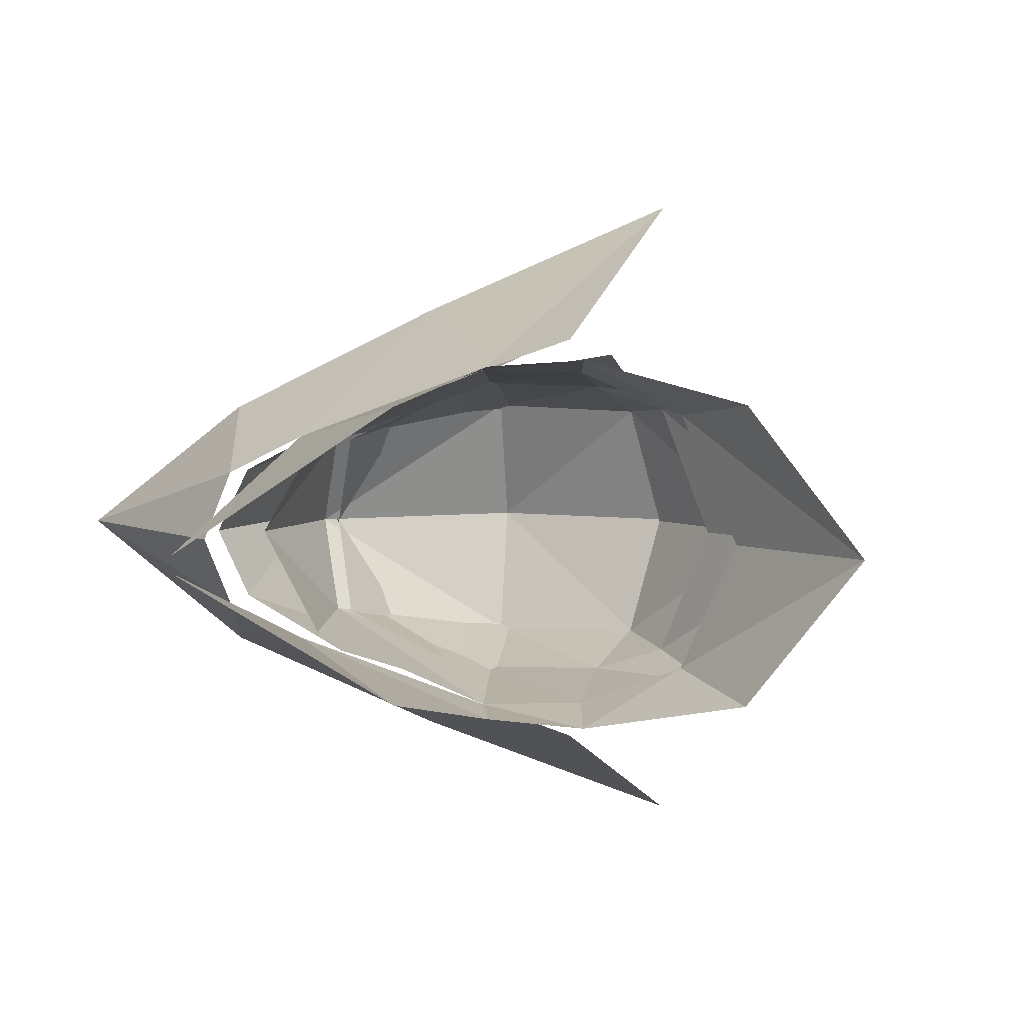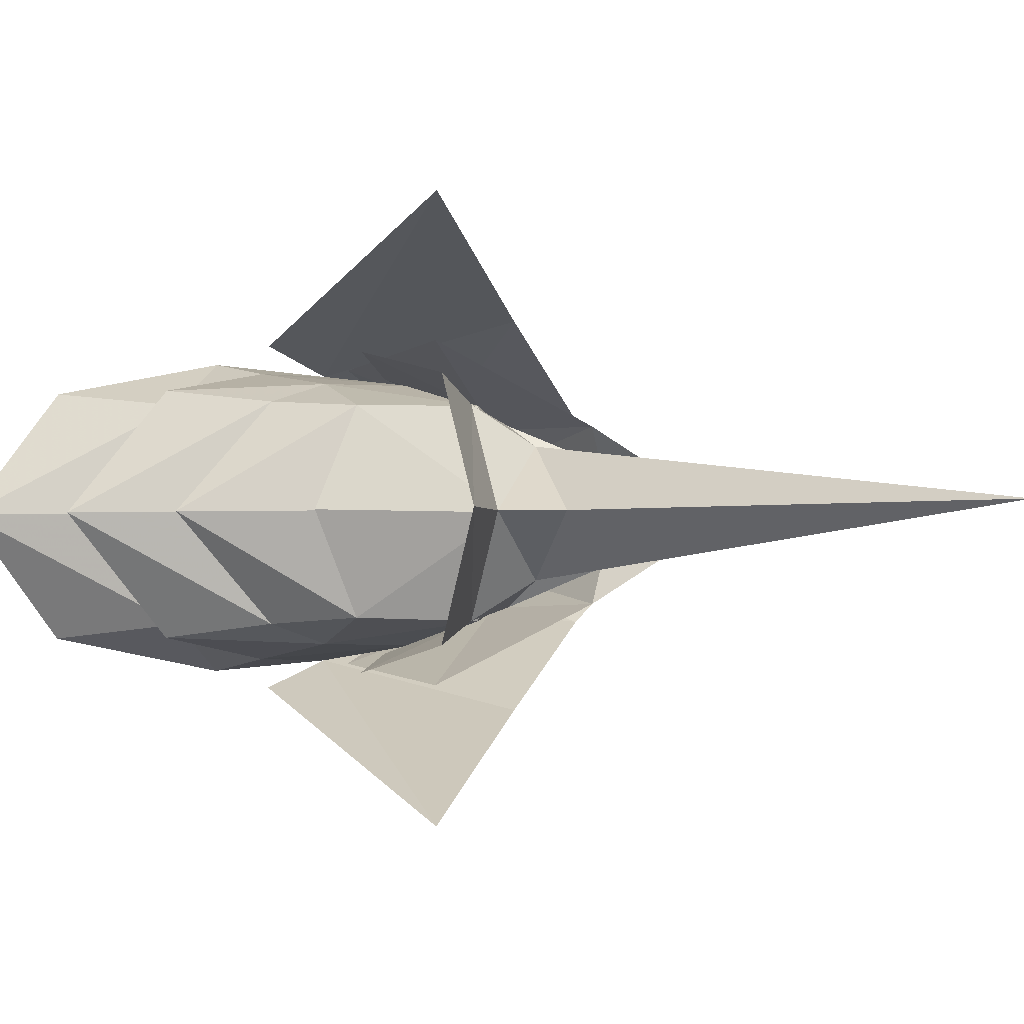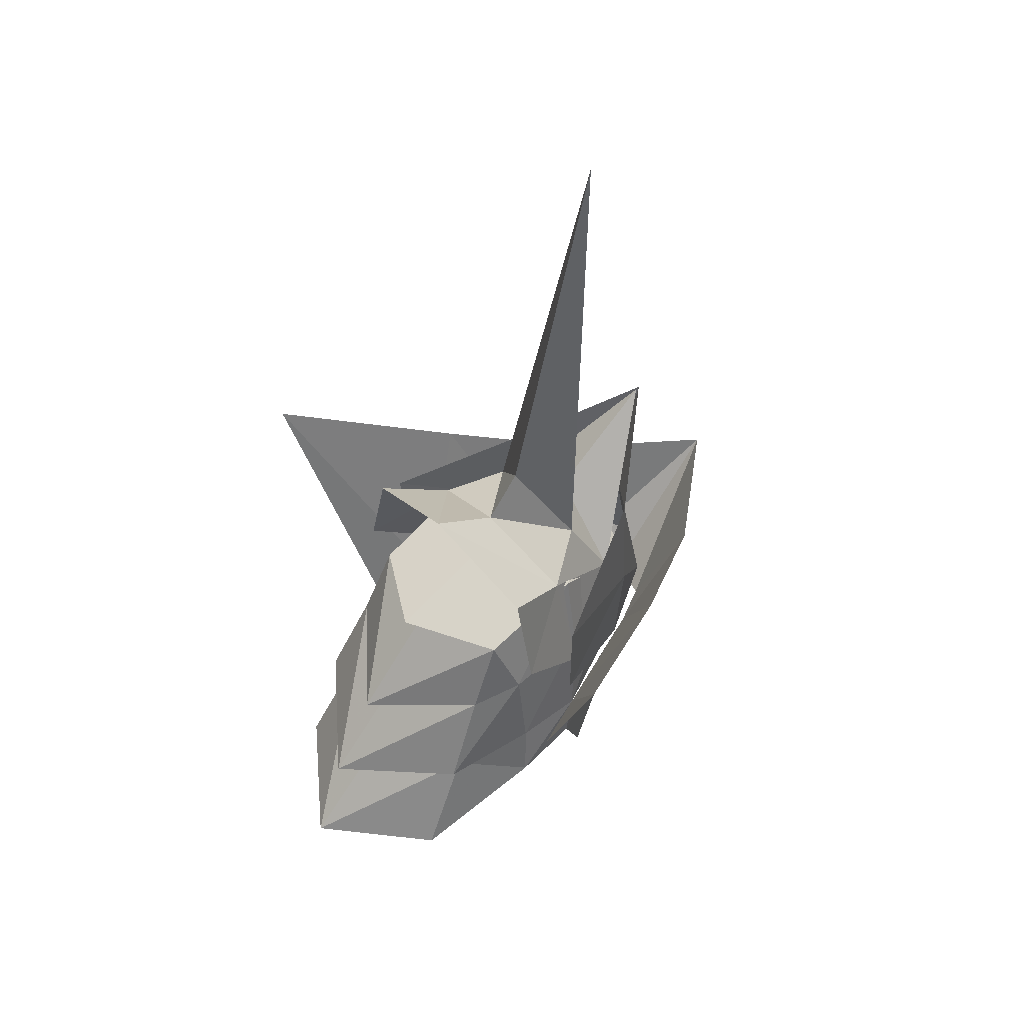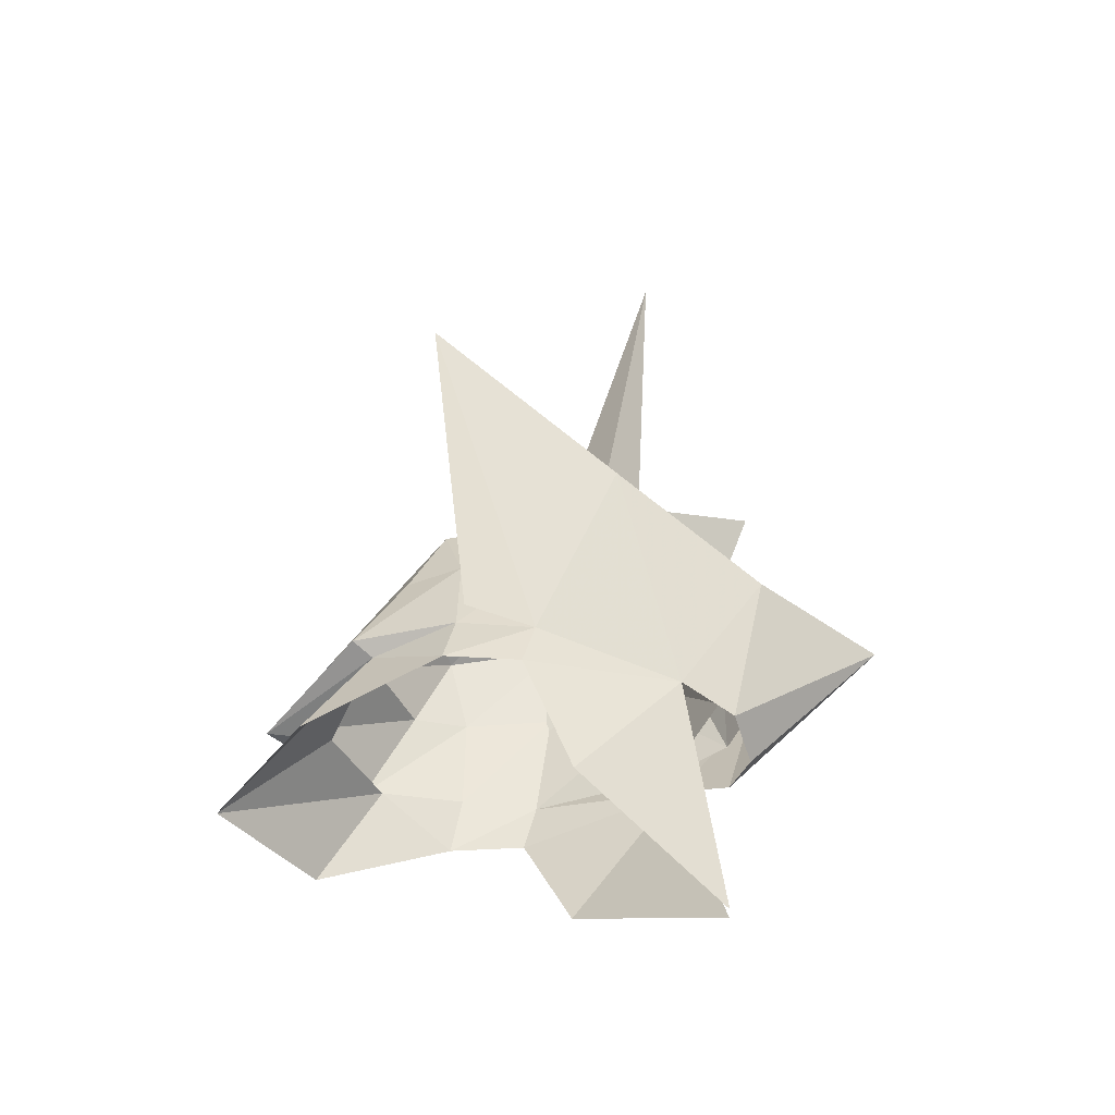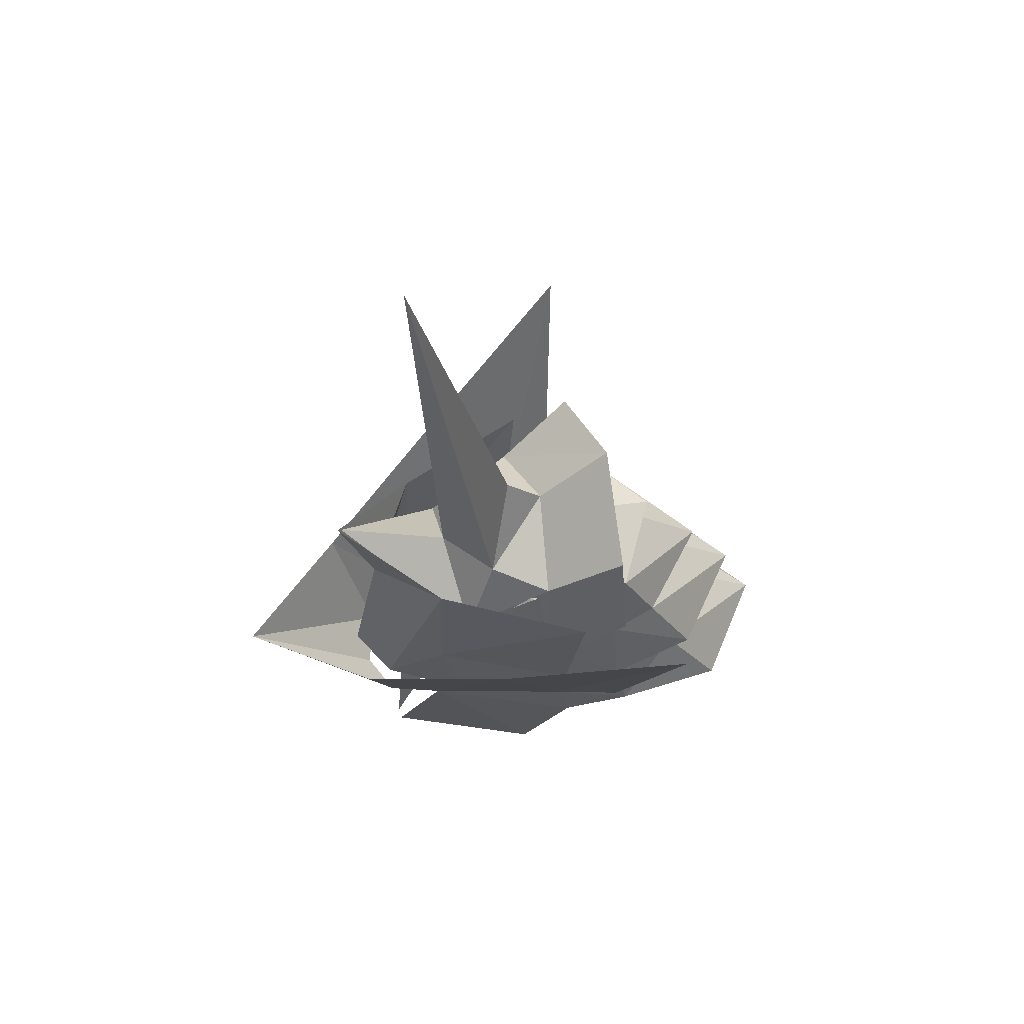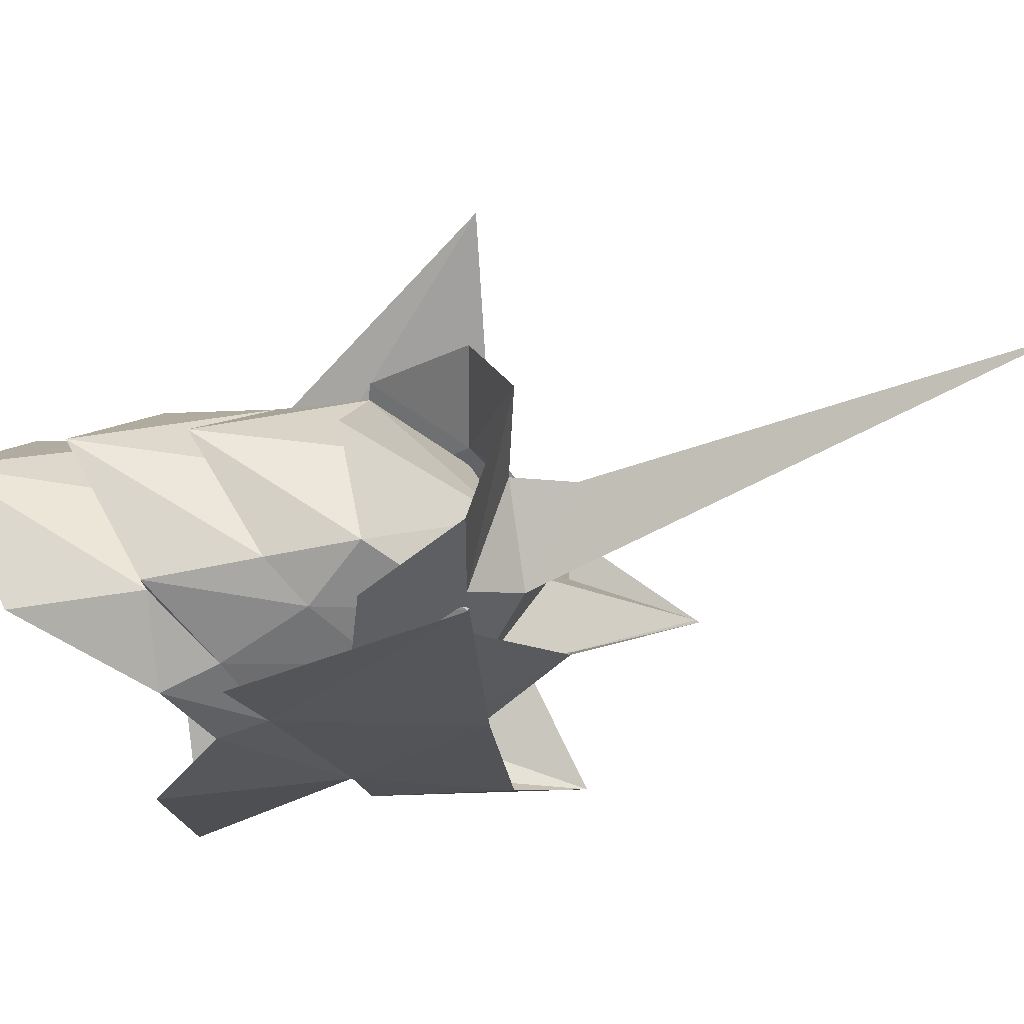
<metadata>
{"format":"obj","ext":"obj","renderer":"f3d","projection":"perspective","resolution":1024,"background":"white","views":[{"elev":4.8,"azim":-169.6,"up":"+Y"},{"elev":-2.0,"azim":-40.7,"up":"+Y"},{"elev":53.9,"azim":-43.0,"up":"+Z"},{"elev":-47.5,"azim":-0.2,"up":"+Z"},{"elev":60.9,"azim":163.9,"up":"+Z"},{"elev":-48.7,"azim":-54.3,"up":"+Y"}]}
</metadata>
<code>
g common_helmet_57510
v 3.167 -1.459 1.128
v 1.896 -1.204 -0.6984
v 2.685 -0.7833 -0.9832
v -2.004 0 2.297
v -3.491 0 0.7509
v -1.647 -1.389 2.208
v 0.1208 0 3.166
v -2.481 0 2.413
v -2.786 0 0.8219
v -4.283 0 -0.6273
v -2.191 -1.472 1.064
v -4.859 0 -2.21
v -2.625 -1.483 -0.4942
v -3.298 0 -0.7549
v -1.402 -1.962 -0.2435
v -1.567 -2.134 -1.103
v -3.545 -1.681 -2.059
v -1.373 -1.741 1.162
v -2.919 -1.66 -0.3271
v 0.09545 -1.439 2.593
v -0.4295 -2.056 -1.099
v -0.243 -1.993 -0.3707
v 1.937 -1.073 1.261
v 2.227 0 1.776
v -1.808 -3.989 4.053
v -1.27 -2.355 -0.2745
v 0.3034 -1.658 -2.802
v 2.481 -0.09263 -4.029
v -0.01851 -1.773 1.308
v 0.9761 -2.649 2.313
v -1.402 -1.962 -0.2435
v -2.191 -1.472 1.064
v -3.491 0 0.7509
v -2.786 0 0.8219
v -1.647 -1.389 2.208
v -2.481 0 2.413
v -2.004 0 2.297
v -2.919 -1.66 -0.3271
v -2.625 -1.483 -0.4942
v -1.402 -1.962 -0.2435
v -4.283 0 -0.6273
v 5.025 0 1.081
v 2.545 0 0.01911
v 1.764 -1.159 -0.4615
v -0.243 -1.993 -0.3707
v -3.298 0 -0.7549
v 2.949 0 -1.177
v 3.167 1.459 1.128
v 2.685 0.7833 -0.9832
v 1.896 1.204 -0.6984
v -1.647 1.389 2.208
v -2.191 1.472 1.064
v -2.625 1.483 -0.4942
v -1.402 1.962 -0.2435
v -1.567 2.134 -1.103
v -3.545 1.681 -2.059
v -1.373 1.741 1.162
v -2.919 1.66 -0.3271
v 0.09545 1.439 2.593
v -0.4295 2.056 -1.099
v -0.243 1.993 -0.3707
v 1.937 1.073 1.261
v -1.808 3.989 4.053
v -1.27 2.355 -0.2745
v 0.3034 1.658 -2.802
v 2.481 0.09263 -4.029
v -0.01851 1.773 1.308
v 0.9761 2.649 2.313
v -1.402 1.962 -0.2435
v -2.191 1.472 1.064
v -1.647 1.389 2.208
v -2.919 1.66 -0.3271
v -1.402 1.962 -0.2435
v -2.625 1.483 -0.4942
v 1.764 1.159 -0.4615
v -0.243 1.993 -0.3707
v 1.709 -1.206 3.086
v 2.697 -0.763 -0.1762
v 2.647 -1e-06 2.475
v -0.6062 -2.28 2.552
v 1.78 -1.258 0.9379
v -0.3582 -2.03 0.3342
v 1.47 -1.382 -0.4477
v 3.197 -1e-06 4.209
v 3.12 -1e-06 0.003617
v 1.709 1.206 3.086
v 2.697 0.763 -0.1762
v -0.6062 2.28 2.552
v 1.78 1.258 0.9379
v -0.3582 2.03 0.3342
v 1.47 1.382 -0.4477
v -1.625 0 4.566
v -1.41 -1.739 3.668
v -0.1718 -1.432 2.778
v -0.08457 -1.887 0.8157
v -1.423 -2.114 2.011
v 0.6922 -0.8941 3.081
v 1.358 0 3.002
v 1.727 0 10.64
v -0.4304 0 3.622
v 1.252 -1.255 1.856
v 0.1606 0 4.301
v 3.134 -1e-06 4.194
v 1.688 -1.072 0.9446
v 2.024 0 1.688
v -0.1718 1.432 2.778
v -1.41 1.739 3.668
v -0.08456 1.887 0.8157
v -1.423 2.114 2.011
v 0.6922 0.8941 3.081
v 1.252 1.255 1.856
v 1.688 1.072 0.9446
f 1 2 3
f 4 5 6
f 6 7 8
f 9 10 11
f 12 13 14
f 15 13 16
f 16 13 17
f 18 11 19
f 20 6 18
f 21 2 22
f 6 11 18
f 20 23 24
f 25 26 22
f 27 28 2
f 20 29 23
f 30 2 1
f 18 31 29
f 15 16 22
f 32 33 34
f 35 36 37
f 38 39 40
f 38 41 39
f 30 22 2
f 21 27 2
f 22 16 21
f 1 3 42
f 24 23 43
f 43 23 44
f 18 19 31
f 29 31 45
f 17 13 12
f 39 41 46
f 45 23 29
f 45 44 23
f 20 24 7
f 6 20 7
f 6 5 11
f 11 10 19
f 20 18 29
f 25 22 30
f 42 3 47
f 48 49 50
f 4 51 5
f 51 8 7
f 9 52 10
f 12 14 53
f 54 55 53
f 55 56 53
f 57 58 52
f 59 57 51
f 60 61 50
f 51 57 52
f 59 24 62
f 63 61 64
f 65 50 66
f 59 62 67
f 68 48 50
f 57 67 69
f 54 61 55
f 70 34 33
f 71 37 36
f 72 73 74
f 72 74 41
f 68 50 61
f 60 50 65
f 61 60 55
f 48 42 49
f 24 43 62
f 43 75 62
f 57 69 58
f 67 76 69
f 56 12 53
f 74 46 41
f 76 67 62
f 76 62 75
f 59 7 24
f 51 7 59
f 51 52 5
f 52 58 10
f 59 67 57
f 63 68 61
f 42 47 49
f 77 78 79
f 80 81 77
f 80 82 81
f 82 83 81
f 77 79 84
f 81 83 78
f 78 85 79
f 77 81 78
f 86 79 87
f 88 86 89
f 88 89 90
f 90 89 91
f 86 84 79
f 89 87 91
f 87 79 85
f 86 87 89
f 92 93 94
f 95 94 96
f 97 98 99
f 92 94 100
f 100 94 97
f 94 101 97
f 102 97 99
f 100 97 102
f 98 97 101
f 94 95 101
f 98 101 103
f 101 104 105
f 104 101 95
f 101 105 103
f 93 96 94
f 92 106 107
f 108 109 106
f 110 99 98
f 92 100 106
f 100 110 106
f 106 110 111
f 102 99 110
f 100 102 110
f 98 111 110
f 106 111 108
f 98 103 111
f 111 105 112
f 112 108 111
f 111 103 105
f 107 106 109

</code>
